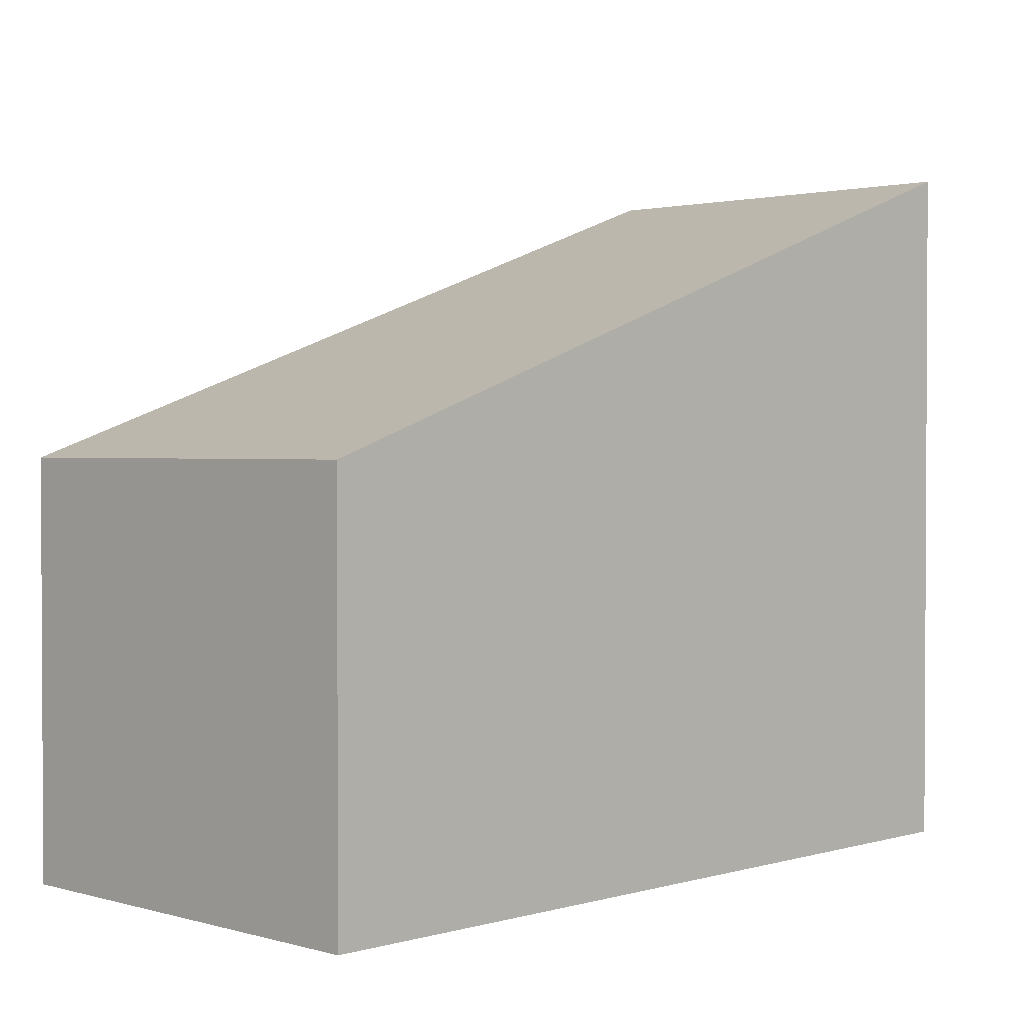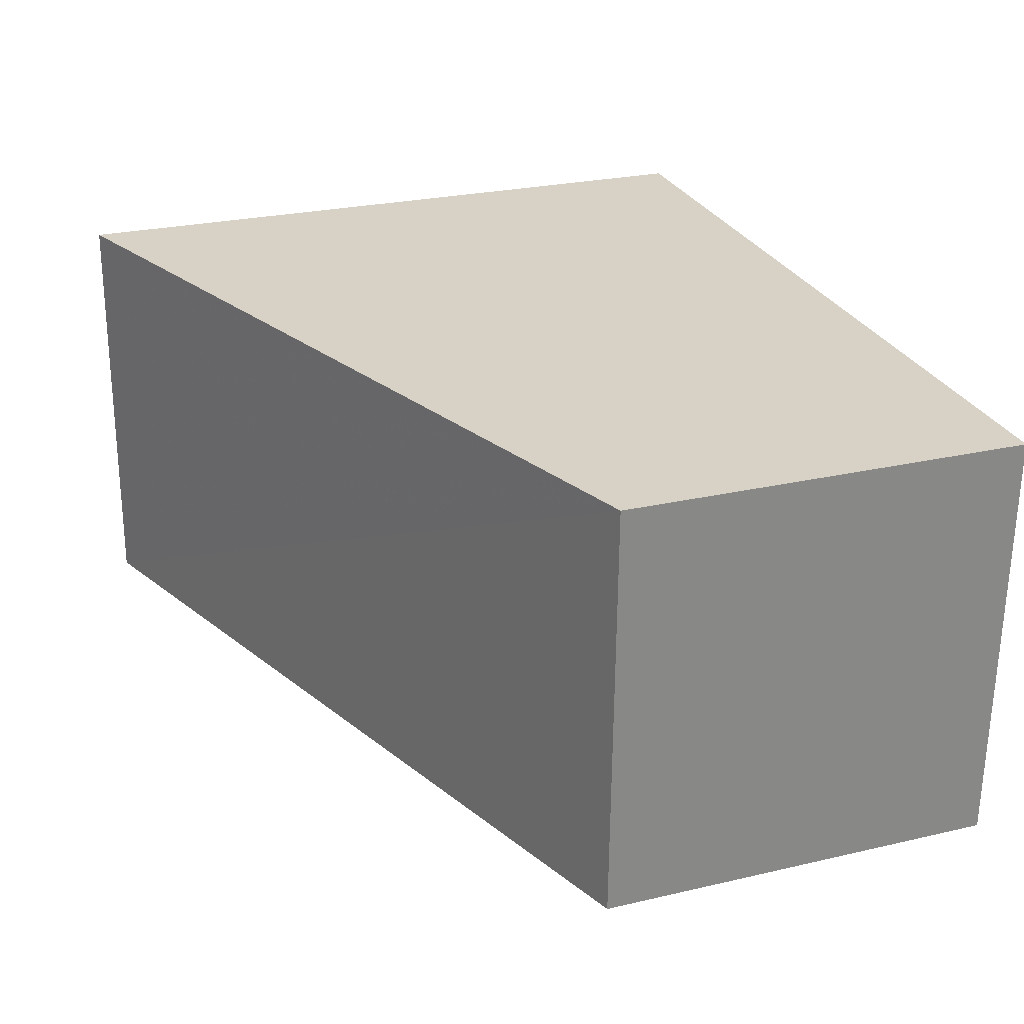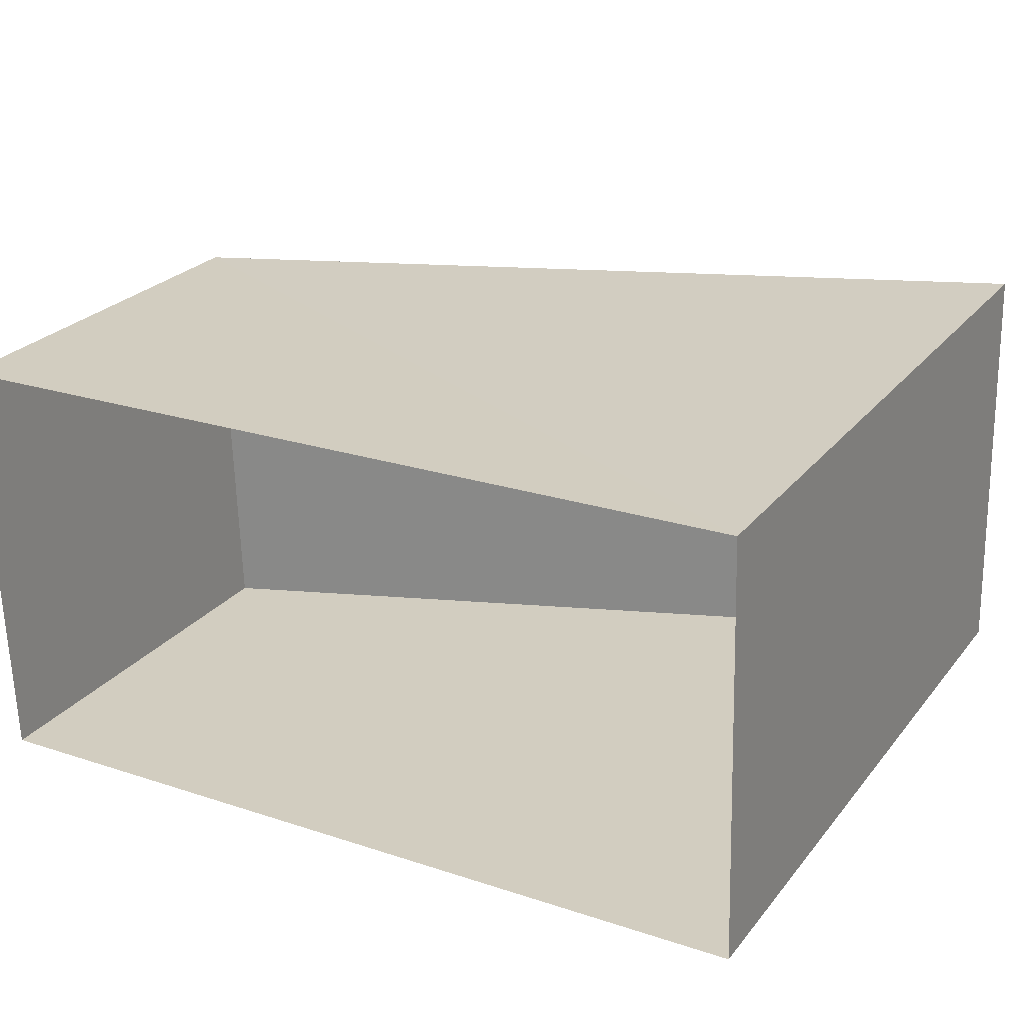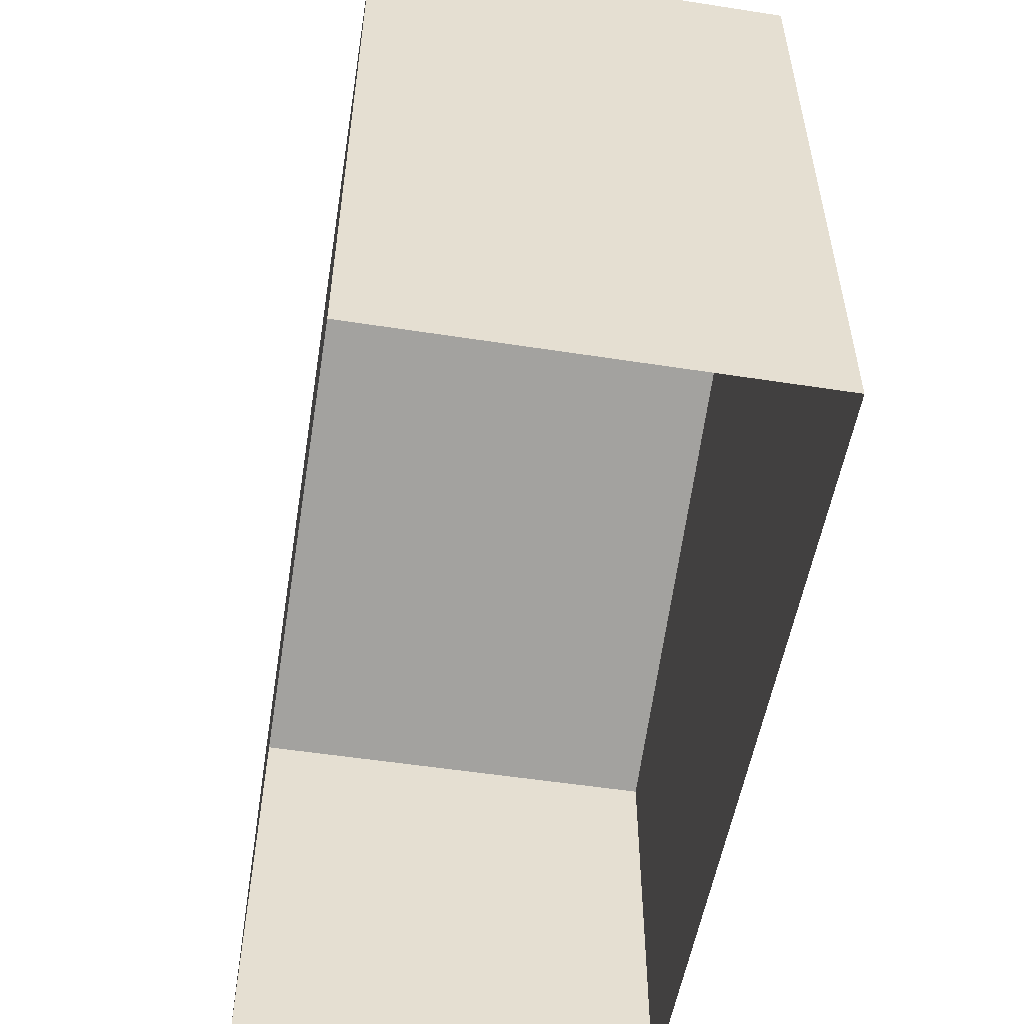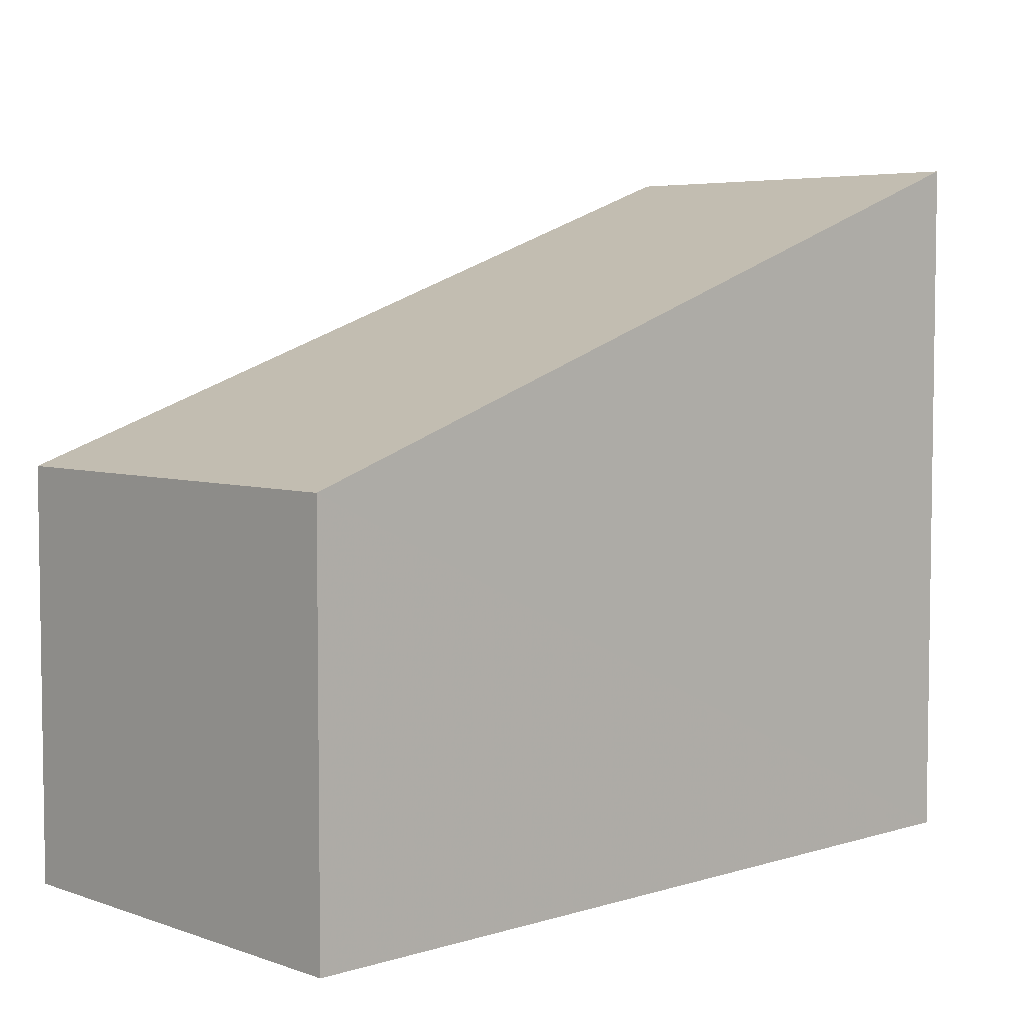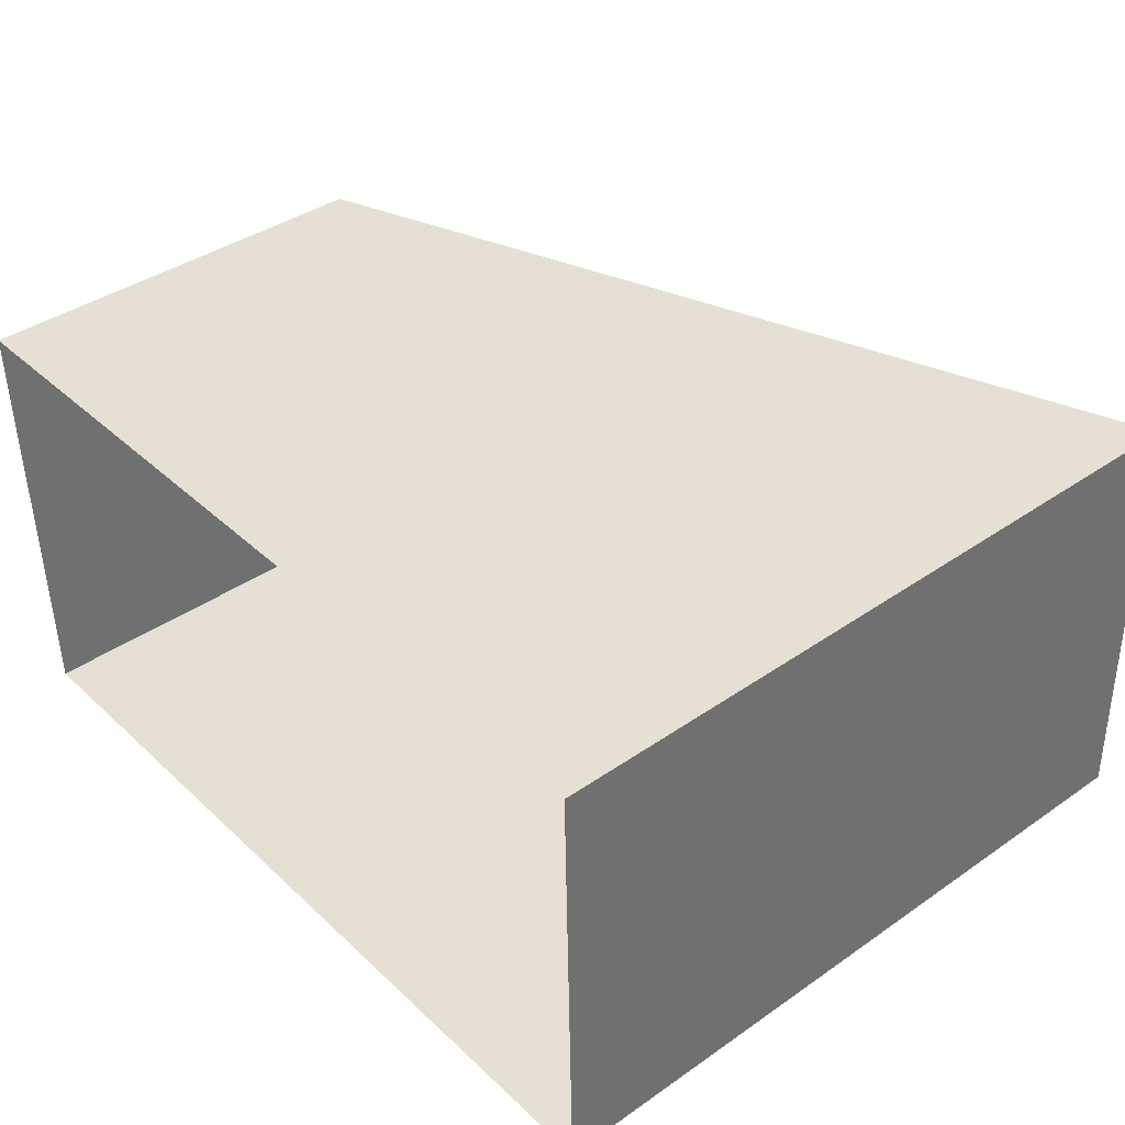
<metadata>
{"format":"obj","ext":"obj","renderer":"f3d","projection":"perspective","resolution":1024,"background":"white","views":[{"elev":1.7,"azim":133.2,"up":"+Z"},{"elev":25.7,"azim":69.6,"up":"+Y"},{"elev":25.8,"azim":-150.4,"up":"+Y"},{"elev":-53.0,"azim":-100.9,"up":"+Z"},{"elev":5.2,"azim":135.2,"up":"+Z"},{"elev":39.9,"azim":-130.5,"up":"+Y"}]}
</metadata>
<code>
v -3.725e+05 -1.034e+05 33.35
v -3.725e+05 -1.034e+05 33.35
v -3.725e+05 -1.034e+05 33.35
v -3.725e+05 -1.034e+05 33.35
v -3.725e+05 -1.034e+05 37.66
v -3.725e+05 -1.034e+05 40.77
v -3.725e+05 -1.034e+05 37.66
v -3.725e+05 -1.034e+05 40.77
f 1 2 3
f 1 4 2
f 5 6 7
f 5 8 6
f 5 2 4
f 8 5 4
f 7 1 3
f 7 6 1
f 6 4 1
f 6 8 4
f 5 3 2
f 5 7 3

</code>
